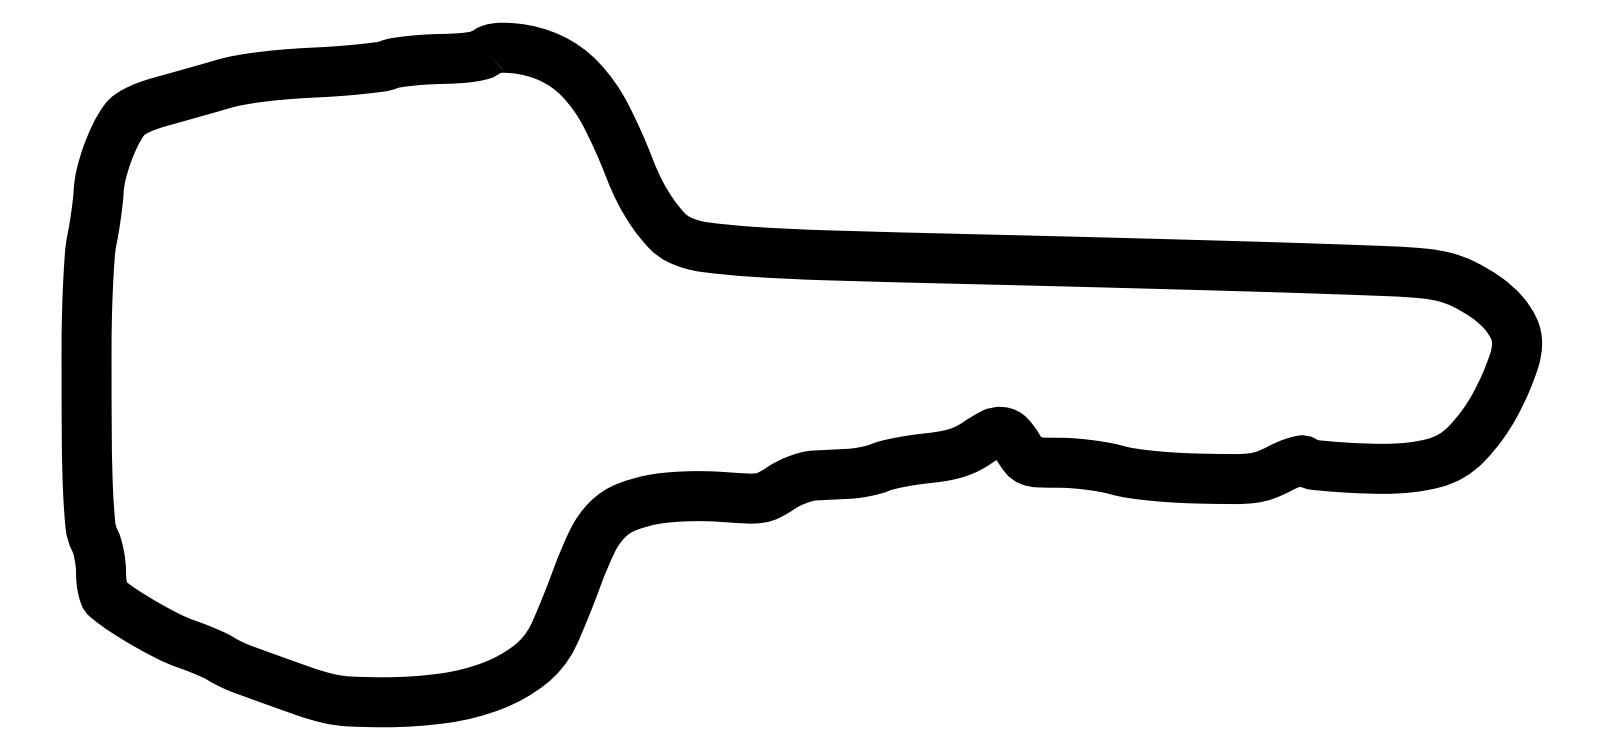
<metadata>
{"format":"dxf","ext":"dxf","renderer":"ezdxf+matplotlib","layout":"modelspace","background":"white","min_lineweight":24,"dpi":150}
</metadata>
<code>
0
SECTION
2
ENTITIES
0
POLYLINE
8
0
66
1
70
1
0
VERTEX
8
0
10
89.21
20
143.9
42
-0.1373
0
VERTEX
8
0
10
88.18
20
143.2
42
-0.02663
0
VERTEX
8
0
10
86.05
20
142.8
42
-0.02236
0
VERTEX
8
0
10
83.1
20
142.5
42
-0.01008
0
VERTEX
8
0
10
79.21
20
142.3
42
0.01081
0
VERTEX
8
0
10
75.67
20
142.2
42
0.01167
0
VERTEX
8
0
10
72.22
20
141.9
42
0.01124
0
VERTEX
8
0
10
69.29
20
141.5
42
0.05358
0
VERTEX
8
0
10
67.65
20
141.1
42
-0.05925
0
VERTEX
8
0
10
65.84
20
140.6
42
-0.006739
0
VERTEX
8
0
10
61.63
20
140.1
42
-0.008074
0
VERTEX
8
0
10
56.59
20
139.7
42
-0.006487
0
VERTEX
8
0
10
51.15
20
139.3
42
0.008254
0
VERTEX
8
0
10
44.93
20
138.9
42
0.01139
0
VERTEX
8
0
10
39.36
20
138.4
42
0.01284
0
VERTEX
8
0
10
34.63
20
137.7
42
0.02693
0
VERTEX
8
0
10
31
20
136.8
42
-0.001394
0
VERTEX
8
0
10
28.02
20
135.9
42
-0.000788
0
VERTEX
8
0
10
24.4
20
134.9
42
-0.000787
0
VERTEX
8
0
10
20.74
20
133.9
42
-0.001293
0
VERTEX
8
0
10
17.65
20
133
42
0.01666
0
VERTEX
8
0
10
14.54
20
132.1
42
0.03058
0
VERTEX
8
0
10
12.1
20
131
42
0.03808
0
VERTEX
8
0
10
10.28
20
130
42
0.08526
0
VERTEX
8
0
10
9.145
20
128.9
42
0.04278
0
VERTEX
8
0
10
7.128
20
125.5
42
0.02674
0
VERTEX
8
0
10
5.338
20
121.2
42
0.02681
0
VERTEX
8
0
10
4.023
20
116.8
42
0.04546
0
VERTEX
8
0
10
3.464
20
113
42
-0.0142
0
VERTEX
8
0
10
3.285
20
110.9
42
-0.006493
0
VERTEX
8
0
10
2.934
20
108.1
42
-0.006424
0
VERTEX
8
0
10
2.488
20
105.1
42
-0.008805
0
VERTEX
8
0
10
2.007
20
102.5
42
0.03107
0
VERTEX
8
0
10
1.525
20
98.99
42
0.006439
0
VERTEX
8
0
10
1.14
20
92.78
42
0.006582
0
VERTEX
8
0
10
0.8765
20
85.38
42
0.005458
0
VERTEX
8
0
10
0.7851
20
77.5
42
0.001925
0
VERTEX
8
0
10
0.8482
20
57.63
42
0.009275
0
VERTEX
8
0
10
1.137
20
46.33
42
0.01337
0
VERTEX
8
0
10
1.646
20
39.15
42
0.09353
0
VERTEX
8
0
10
2.626
20
35.8
42
-0.04923
0
VERTEX
8
0
10
3.154
20
34.45
42
-0.02141
0
VERTEX
8
0
10
3.596
20
32.57
42
-0.02094
0
VERTEX
8
0
10
3.899
20
30.51
42
-0.02614
0
VERTEX
8
0
10
4
20
28.59
42
0.02547
0
VERTEX
8
0
10
4.092
20
26.79
42
0.02994
0
VERTEX
8
0
10
4.367
20
25.1
42
0.03112
0
VERTEX
8
0
10
4.767
20
23.73
42
0.1336
0
VERTEX
8
0
10
5.25
20
23.04
42
0.02852
0
VERTEX
8
0
10
8.953
20
20.3
42
0.01436
0
VERTEX
8
0
10
13.91
20
17.26
42
0.0143
0
VERTEX
8
0
10
18.96
20
14.55
42
0.03264
0
VERTEX
8
0
10
22.95
20
12.86
42
-0.008855
0
VERTEX
8
0
10
25.18
20
12.04
42
-0.008753
0
VERTEX
8
0
10
27.4
20
11.14
42
-0.008653
0
VERTEX
8
0
10
29.31
20
10.28
42
-0.0331
0
VERTEX
8
0
10
30.45
20
9.652
42
0.02131
0
VERTEX
8
0
10
31.45
20
9.068
42
0.01013
0
VERTEX
8
0
10
32.78
20
8.398
42
0.01001
0
VERTEX
8
0
10
34.2
20
7.752
42
0.01399
0
VERTEX
8
0
10
35.5
20
7.237
42
0.002458
0
VERTEX
8
0
10
48.97
20
2.399
42
0.02807
0
VERTEX
8
0
10
54.38
20
0.8196
42
0.04547
0
VERTEX
8
0
10
59.05
20
0.1763
42
0.01148
0
VERTEX
8
0
10
66.73
20
0
42
0.03436
0
VERTEX
8
0
10
79.99
20
0.9126
42
0.05781
0
VERTEX
8
0
10
90.79
20
3.701
42
0.07227
0
VERTEX
8
0
10
98.83
20
8.226
42
0.1119
0
VERTEX
8
0
10
103.9
20
14.34
42
0.01554
0
VERTEX
8
0
10
104.9
20
16.56
42
0.004442
0
VERTEX
8
0
10
106.4
20
20.07
42
0.004467
0
VERTEX
8
0
10
108
20
24.06
42
0.004728
0
VERTEX
8
0
10
109.5
20
28
42
-0.02561
0
VERTEX
8
0
10
112.8
20
35.84
42
-0.08315
0
VERTEX
8
0
10
116.1
20
40.43
42
-0.1024
0
VERTEX
8
0
10
120.3
20
43.18
42
-0.05128
0
VERTEX
8
0
10
126.4
20
44.9
42
-0.02153
0
VERTEX
8
0
10
129.7
20
45.34
42
-0.01341
0
VERTEX
8
0
10
133.6
20
45.57
42
-0.01292
0
VERTEX
8
0
10
137.8
20
45.6
42
-0.01408
0
VERTEX
8
0
10
141.8
20
45.41
42
0.007091
0
VERTEX
8
0
10
147.2
20
45.08
42
0.05045
0
VERTEX
8
0
10
149.8
20
45.22
42
0.07939
0
VERTEX
8
0
10
151.9
20
45.87
42
0.03118
0
VERTEX
8
0
10
154.4
20
47.37
42
-0.03381
0
VERTEX
8
0
10
156.2
20
48.4
42
-0.02562
0
VERTEX
8
0
10
158.2
20
49.28
42
-0.02617
0
VERTEX
8
0
10
160.2
20
49.92
42
-0.05126
0
VERTEX
8
0
10
161.9
20
50.18
42
0.000141
0
VERTEX
8
0
10
163.6
20
50.26
42
7.6e-05
0
VERTEX
8
0
10
165.6
20
50.36
42
7.6e-05
0
VERTEX
8
0
10
167.7
20
50.47
42
0.00012
0
VERTEX
8
0
10
169.5
20
50.56
42
0.0224
0
VERTEX
8
0
10
171.3
20
50.73
42
0.01562
0
VERTEX
8
0
10
173.2
20
51.06
42
0.01579
0
VERTEX
8
0
10
175.1
20
51.51
42
0.03124
0
VERTEX
8
0
10
176.5
20
52
42
-0.03905
0
VERTEX
8
0
10
178.1
20
52.52
42
-0.01083
0
VERTEX
8
0
10
180.8
20
53.09
42
-0.01087
0
VERTEX
8
0
10
183.8
20
53.61
42
-0.01119
0
VERTEX
8
0
10
186.8
20
53.98
42
0.01617
0
VERTEX
8
0
10
190.4
20
54.48
42
0.03231
0
VERTEX
8
0
10
193.2
20
55.15
42
0.03864
0
VERTEX
8
0
10
195.6
20
56.08
42
0.03865
0
VERTEX
8
0
10
197.8
20
57.37
42
-0.03053
0
VERTEX
8
0
10
201.1
20
59.38
42
-0.1459
0
VERTEX
8
0
10
203.3
20
59.81
42
-0.1835
0
VERTEX
8
0
10
205
20
58.94
42
-0.05412
0
VERTEX
8
0
10
206.9
20
56.5
42
0.03287
0
VERTEX
8
0
10
208.3
20
54.37
42
0.1351
0
VERTEX
8
0
10
209.6
20
53.45
42
0.08415
0
VERTEX
8
0
10
211.4
20
53.08
42
0.008305
0
VERTEX
8
0
10
215.9
20
53
42
-0.01885
0
VERTEX
8
0
10
219
20
52.88
42
-0.0125
0
VERTEX
8
0
10
222.6
20
52.53
42
-0.01259
0
VERTEX
8
0
10
226
20
52.01
42
-0.02383
0
VERTEX
8
0
10
228.7
20
51.39
42
0.03026
0
VERTEX
8
0
10
231.9
20
50.7
42
0.01206
0
VERTEX
8
0
10
236.4
20
50.14
42
0.01103
0
VERTEX
8
0
10
241.6
20
49.72
42
0.008797
0
VERTEX
8
0
10
247.3
20
49.49
42
0.004577
0
VERTEX
8
0
10
255
20
49.39
42
0.03154
0
VERTEX
8
0
10
258.8
20
49.61
42
0.05633
0
VERTEX
8
0
10
261.6
20
50.27
42
0.03542
0
VERTEX
8
0
10
264.6
20
51.61
42
-0.01938
0
VERTEX
8
0
10
266.4
20
52.49
42
-0.02651
0
VERTEX
8
0
10
268.1
20
53.12
42
-0.02547
0
VERTEX
8
0
10
269.5
20
53.49
42
-0.1915
0
VERTEX
8
0
10
270.2
20
53.37
42
0.1142
0
VERTEX
8
0
10
272.9
20
52.47
42
0.009782
0
VERTEX
8
0
10
280.1
20
51.89
42
0.01403
0
VERTEX
8
0
10
287.7
20
51.65
42
0.0282
0
VERTEX
8
0
10
293.7
20
51.97
42
0.03583
0
VERTEX
8
0
10
298.9
20
52.92
42
0.06978
0
VERTEX
8
0
10
302.8
20
54.52
42
0.06861
0
VERTEX
8
0
10
306.1
20
57.15
42
0.03359
0
VERTEX
8
0
10
309.6
20
61.29
42
0.03236
0
VERTEX
8
0
10
312.4
20
65.62
42
0.02366
0
VERTEX
8
0
10
314.8
20
70.73
42
0.02359
0
VERTEX
8
0
10
316.7
20
75.65
42
0.06934
0
VERTEX
8
0
10
317.3
20
79.21
42
0.1192
0
VERTEX
8
0
10
316.6
20
82.7
42
0.07226
0
VERTEX
8
0
10
314.3
20
86.23
42
0.05893
0
VERTEX
8
0
10
310.5
20
89.6
42
0.03832
0
VERTEX
8
0
10
305.4
20
92.57
42
0.0496
0
VERTEX
8
0
10
301.5
20
94.03
42
0.03899
0
VERTEX
8
0
10
297
20
94.84
42
0.01551
0
VERTEX
8
0
10
289.7
20
95.36
42
0.001435
0
VERTEX
8
0
10
271.4
20
96.01
42
0.00105
0
VERTEX
8
0
10
257.2
20
96.45
42
0.000418
0
VERTEX
8
0
10
237.6
20
97
42
0.000414
0
VERTEX
8
0
10
216.5
20
97.56
42
0.00052
0
VERTEX
8
0
10
197
20
98.04
42
-0.001523
0
VERTEX
8
0
10
164.6
20
98.9
42
-0.009175
0
VERTEX
8
0
10
147.8
20
99.71
42
-0.01596
0
VERTEX
8
0
10
137.5
20
100.7
42
-0.07839
0
VERTEX
8
0
10
131.9
20
102.4
42
-0.09377
0
VERTEX
8
0
10
129.2
20
104.4
42
-0.03581
0
VERTEX
8
0
10
126.2
20
108
42
-0.03282
0
VERTEX
8
0
10
123.3
20
112.8
42
-0.02879
0
VERTEX
8
0
10
121
20
118
42
0.02839
0
VERTEX
8
0
10
115.6
20
130
42
0.07076
0
VERTEX
8
0
10
110
20
137.9
42
0.09387
0
VERTEX
8
0
10
103.6
20
142.5
42
0.08455
0
VERTEX
8
0
10
95.62
20
144.7
42
0.01749
0
VERTEX
8
0
10
93.24
20
144.8
42
0.03925
0
VERTEX
8
0
10
91.43
20
144.7
42
0.05362
0
VERTEX
8
0
10
90.09
20
144.4
42
0.1153
0
SEQEND
0
ENDSEC
0
EOF

</code>
